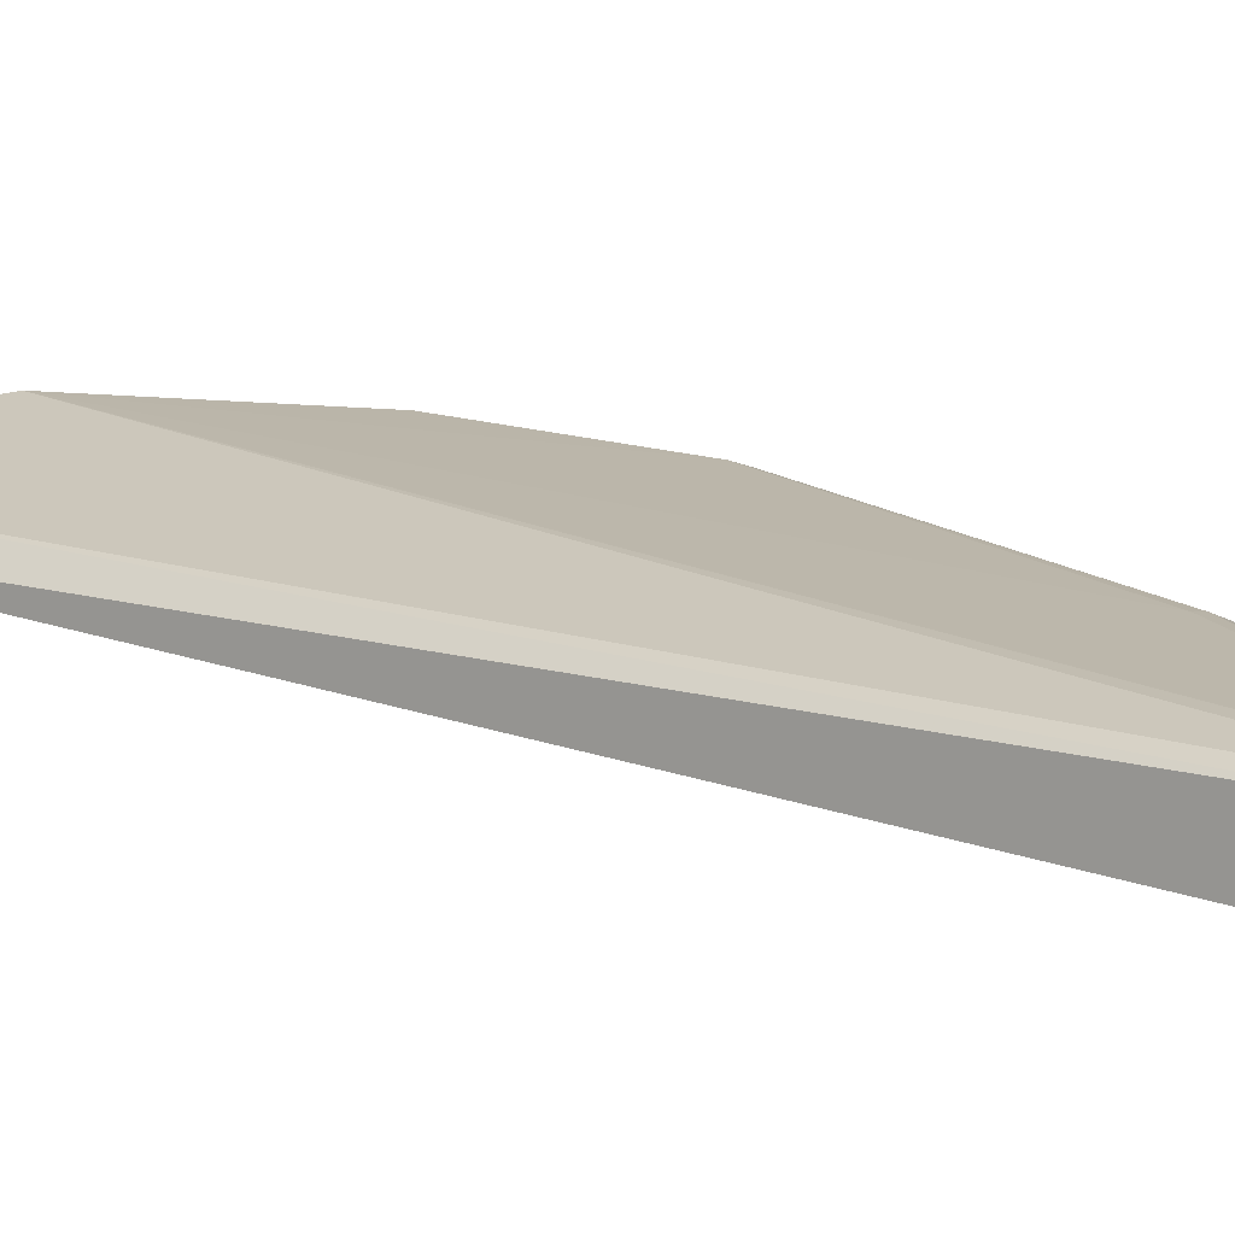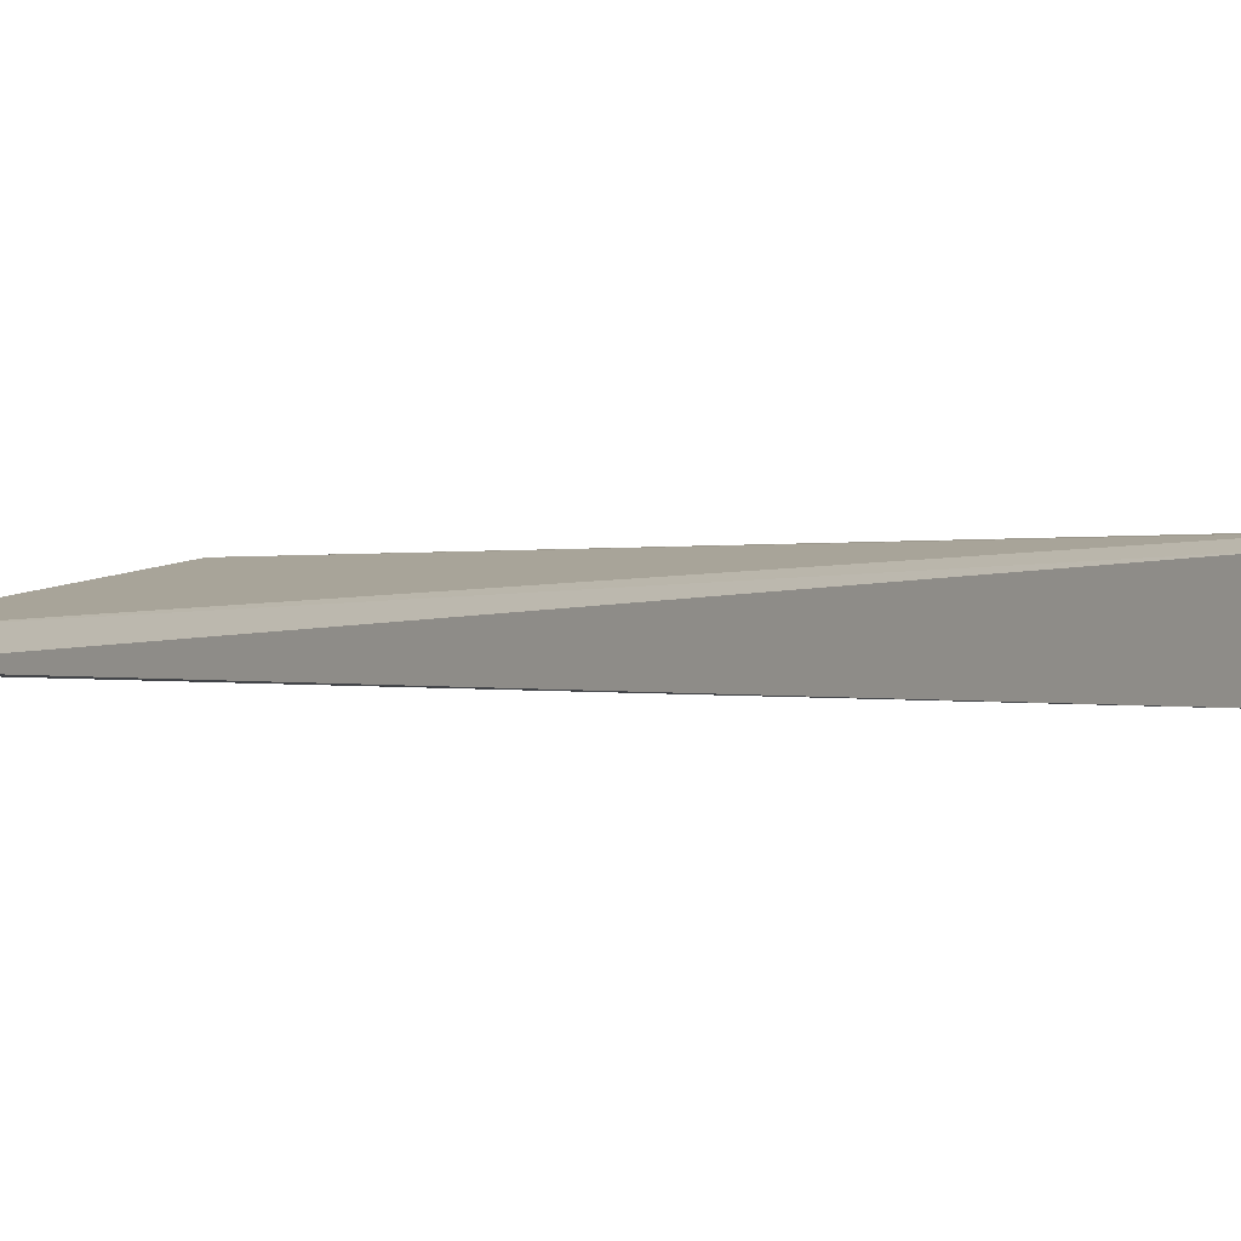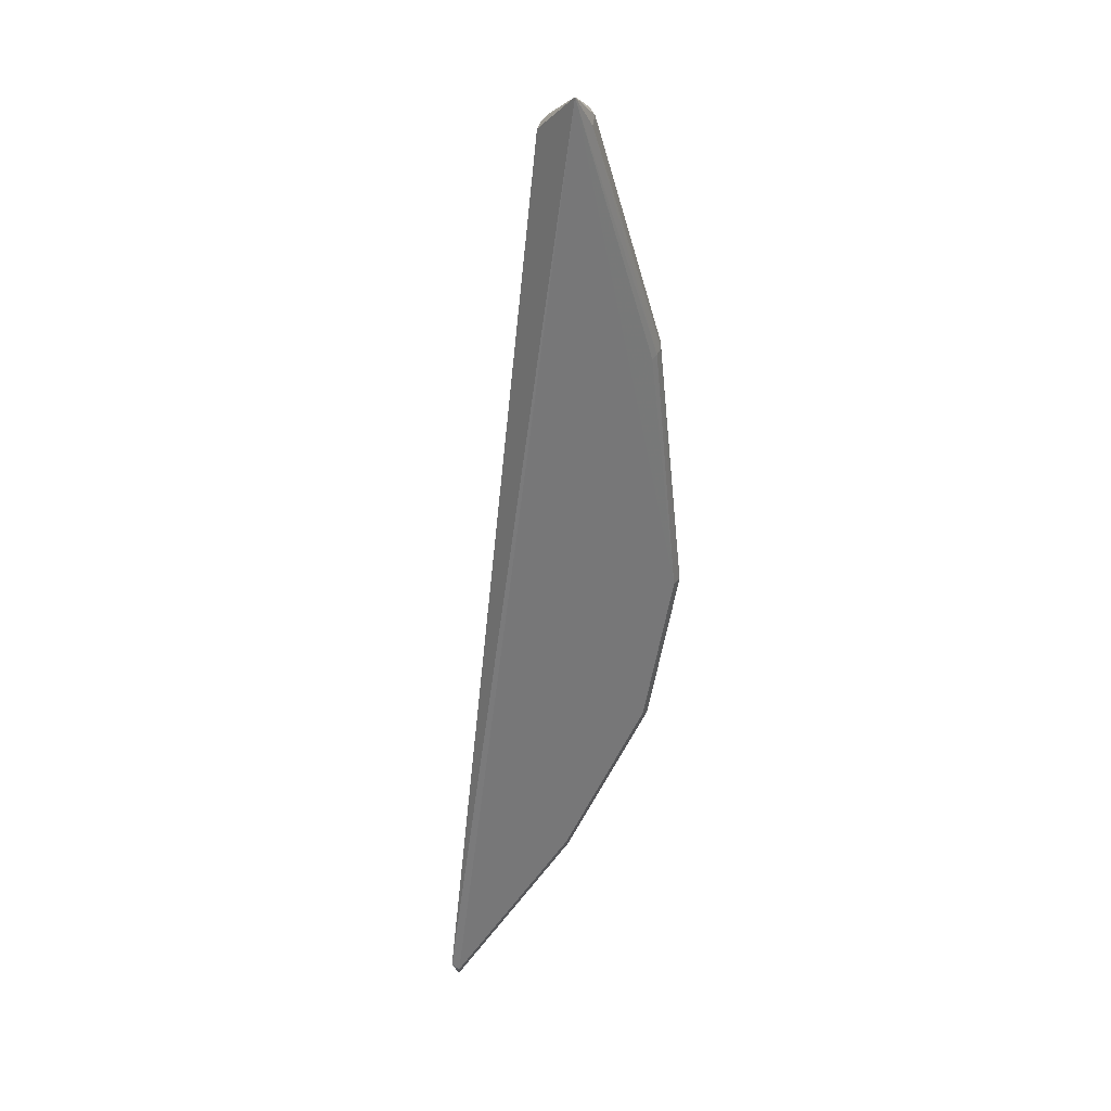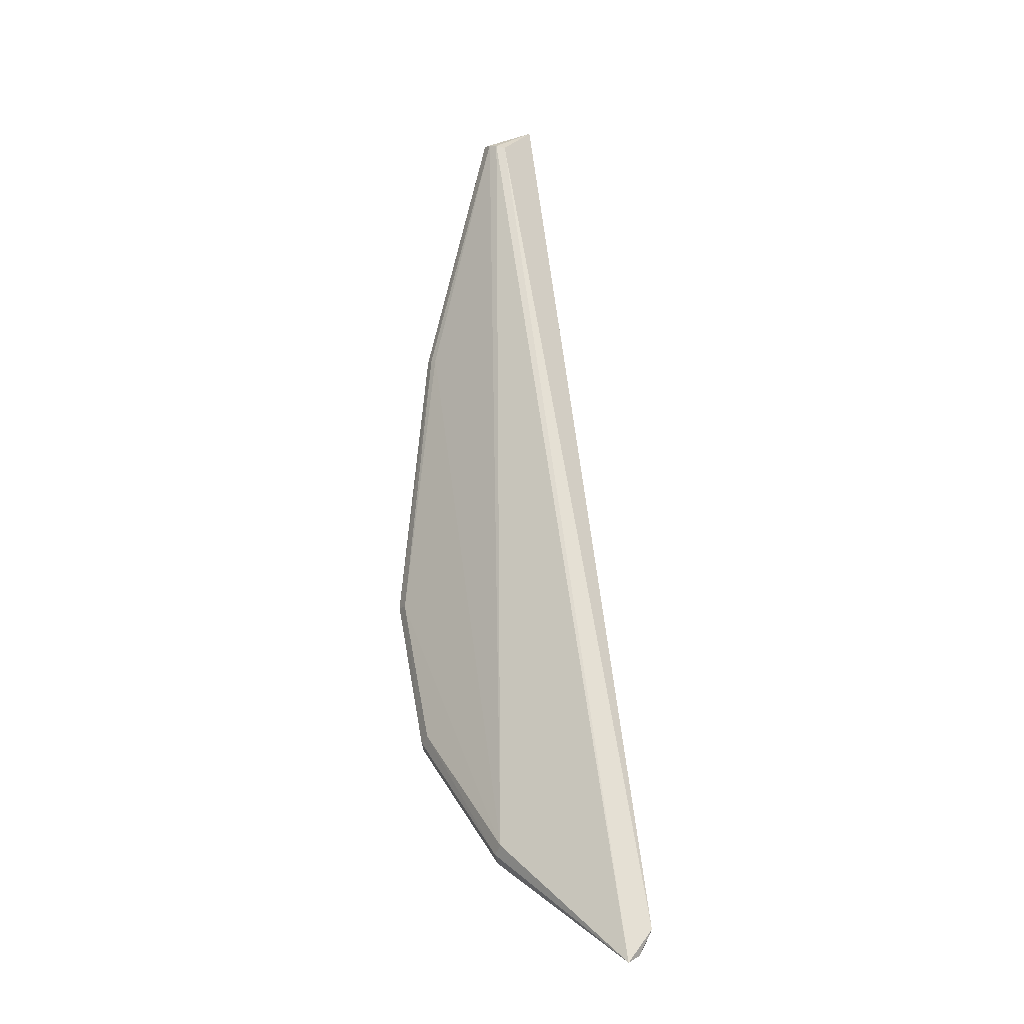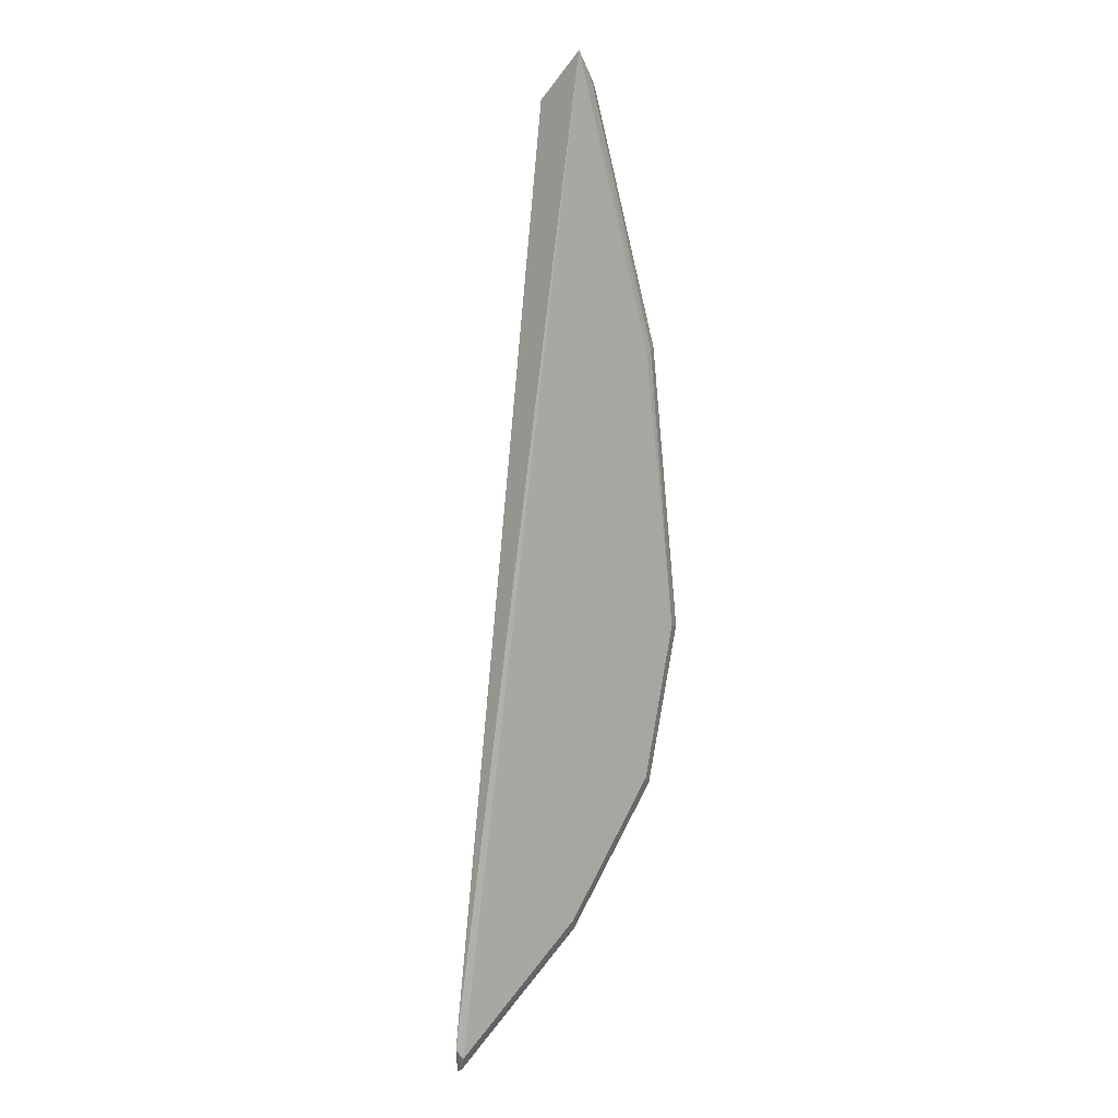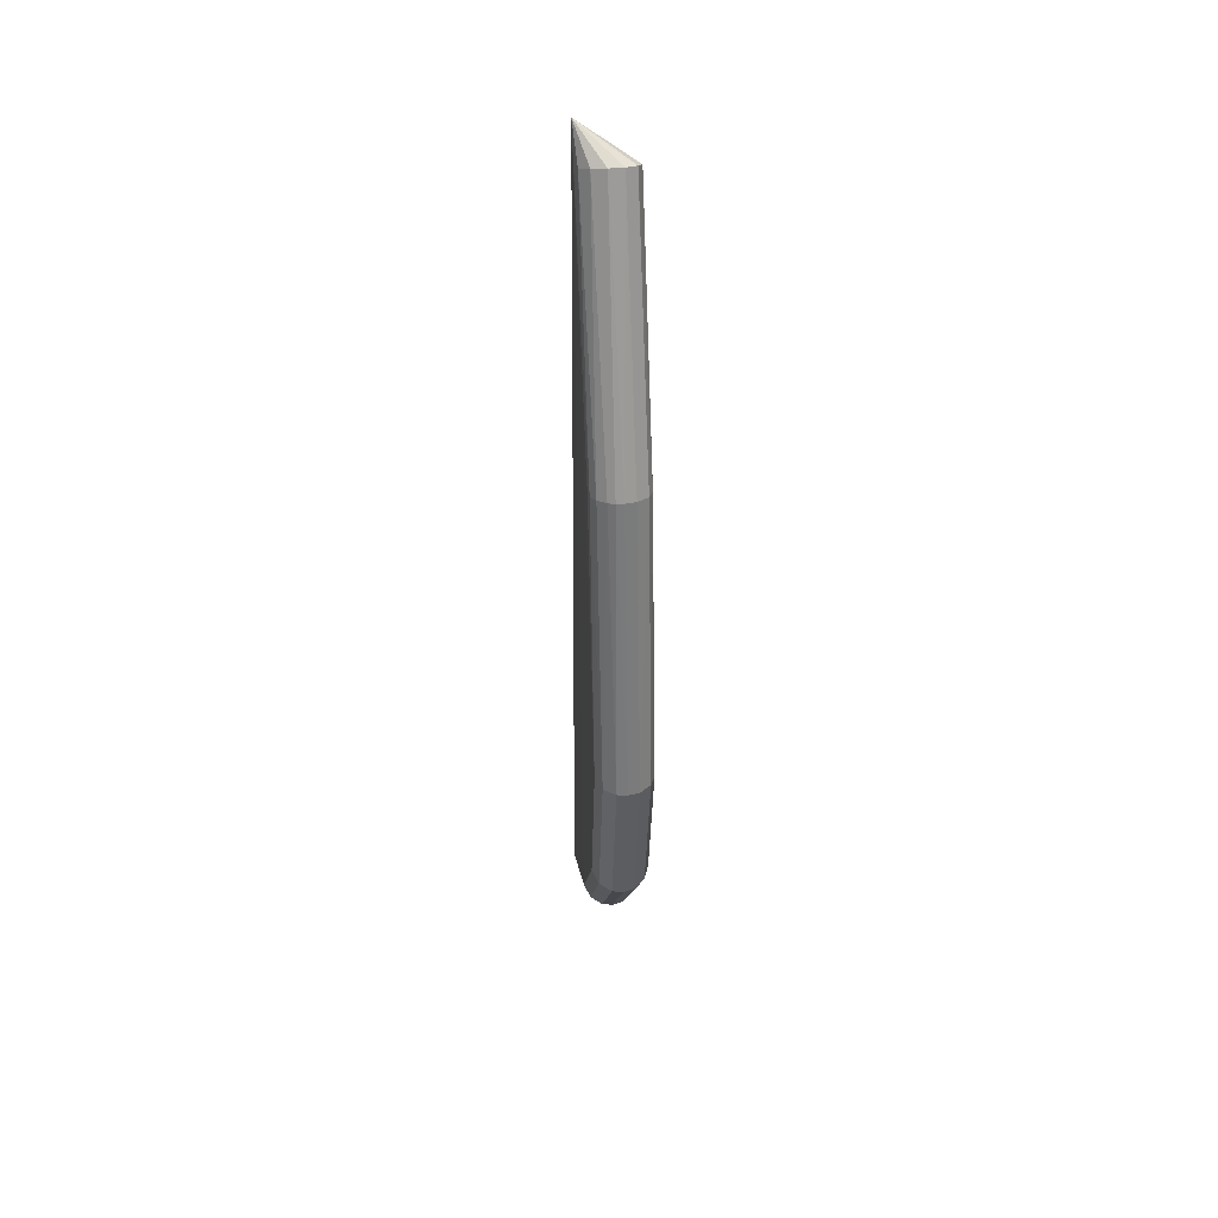
<metadata>
{"format":"obj","ext":"obj","renderer":"f3d","projection":"perspective","resolution":1024,"background":"white","views":[{"elev":14.6,"azim":138.5,"up":"+Z"},{"elev":-0.3,"azim":152.4,"up":"+Z"},{"elev":34.7,"azim":141.2,"up":"+Y"},{"elev":-21.1,"azim":41.2,"up":"+Y"},{"elev":7.9,"azim":135.1,"up":"+Y"},{"elev":39.4,"azim":-96.6,"up":"+Y"}]}
</metadata>
<code>
v -4.606 10.27 -0.4852
v -4.068 7.709 -0.5252
v -4.091 7.677 -0.5291
v -4.778 8.323 -0.3987
v -4.888 8.76 -0.5513
v -4.546 10.24 -0.4026
v -4.505 10.34 -0.552
v -4.482 7.963 -0.391
v -4.818 9.555 -0.4157
v -4.816 8.309 -0.533
v -4.113 7.622 -0.4808
v -4.947 8.755 -0.4455
v -4.82 9.558 -0.5359
v -4.495 10.22 -0.4184
v -4.532 7.923 -0.4936
v -4.884 8.746 -0.4012
v -4.497 7.971 -0.5413
v -4.836 8.299 -0.4437
v -4.847 9.563 -0.4752
v -4.948 8.756 -0.5035
v -4.518 10.23 -0.4044
v -4.532 7.925 -0.4356
v -4.772 9.546 -0.4014
v -4.785 8.33 -0.5488
v -4.601 10.27 -0.4464
v -4.775 9.546 -0.5517
v -4.593 10.27 -0.5211
v -4.814 8.311 -0.4132
v -4.841 8.296 -0.4724
v -4.516 7.94 -0.5252
v -4.925 8.755 -0.5352
v -4.838 9.561 -0.5133
v -4.921 8.754 -0.4152
v -4.842 9.562 -0.4464
v -4.515 7.943 -0.4053
v -4.579 10.26 -0.4167
v -4.837 8.298 -0.5016
v -4.566 10.25 -0.5447
v -4.102 7.642 -0.5126
v -4.953 8.756 -0.4752
v -4.792 9.55 -0.4037
v -4.795 9.551 -0.5487
v -4.535 7.92 -0.4643
v -4.845 9.563 -0.4952
f 20 40 44
f 2 3 7
f 2 7 14
f 11 2 14
f 4 8 16
f 7 3 17
f 7 6 21
f 6 8 21
f 8 11 21
f 14 7 21
f 11 14 21
f 8 6 23
f 16 8 23
f 5 7 24
f 7 17 24
f 17 10 24
f 7 1 25
f 1 19 25
f 7 5 26
f 1 7 27
f 4 16 28
f 12 18 28
f 18 22 28
f 17 3 30
f 10 17 30
f 5 24 31
f 24 10 31
f 27 13 32
f 13 31 32
f 31 20 32
f 9 12 33
f 28 16 33
f 12 28 33
f 12 9 34
f 9 25 34
f 25 19 34
f 8 4 35
f 11 8 35
f 22 11 35
f 4 28 35
f 28 22 35
f 6 7 36
f 7 25 36
f 25 9 36
f 15 29 37
f 29 20 37
f 10 30 37
f 30 15 37
f 20 31 37
f 31 10 37
f 27 7 38
f 13 27 38
f 3 2 39
f 2 11 39
f 11 15 39
f 30 3 39
f 15 30 39
f 18 12 40
f 29 18 40
f 20 29 40
f 12 34 40
f 34 19 40
f 23 6 41
f 16 23 41
f 9 33 41
f 33 16 41
f 6 36 41
f 36 9 41
f 26 5 42
f 7 26 42
f 5 31 42
f 31 13 42
f 38 7 42
f 13 38 42
f 15 11 43
f 11 22 43
f 22 18 43
f 29 15 43
f 18 29 43
f 19 1 44
f 1 27 44
f 32 20 44
f 27 32 44
f 40 19 44

</code>
